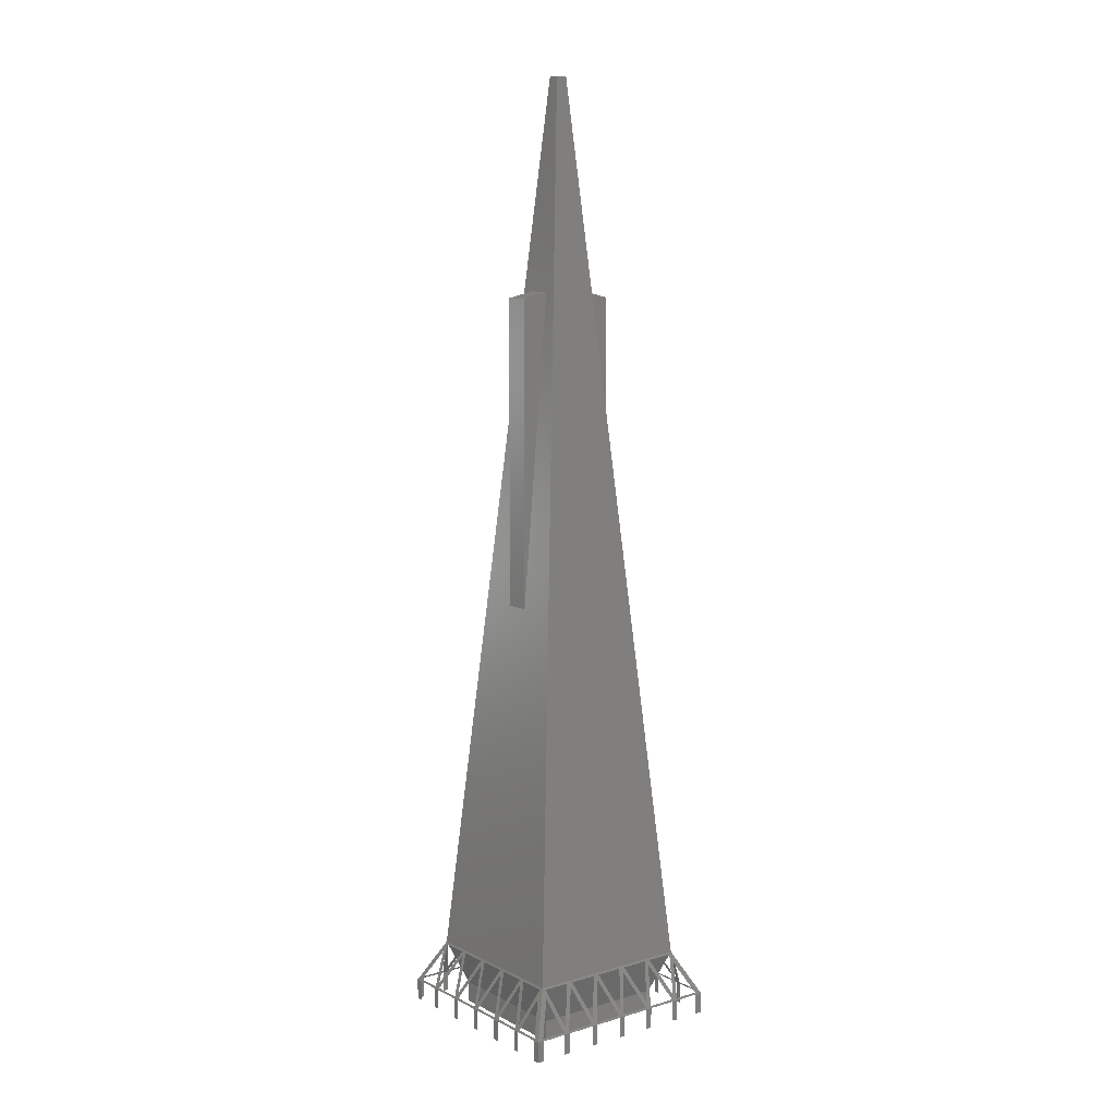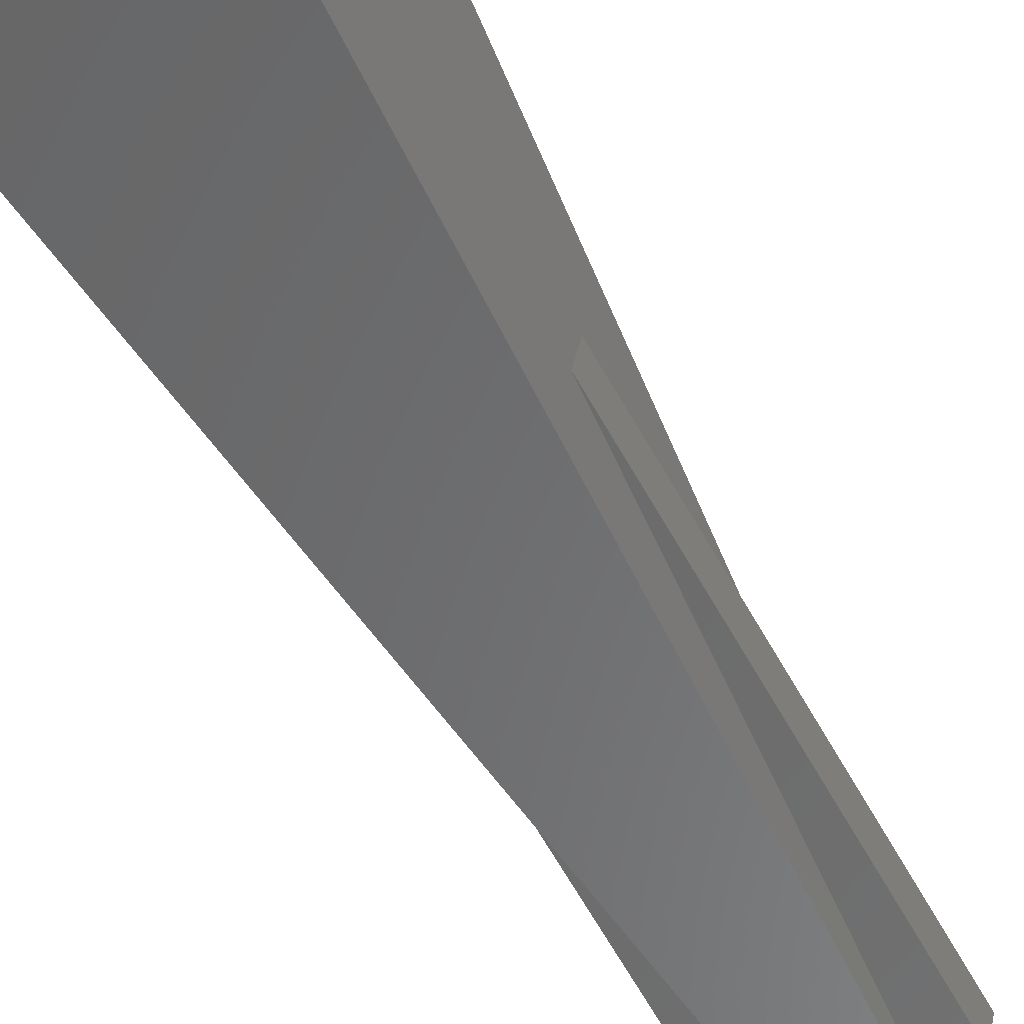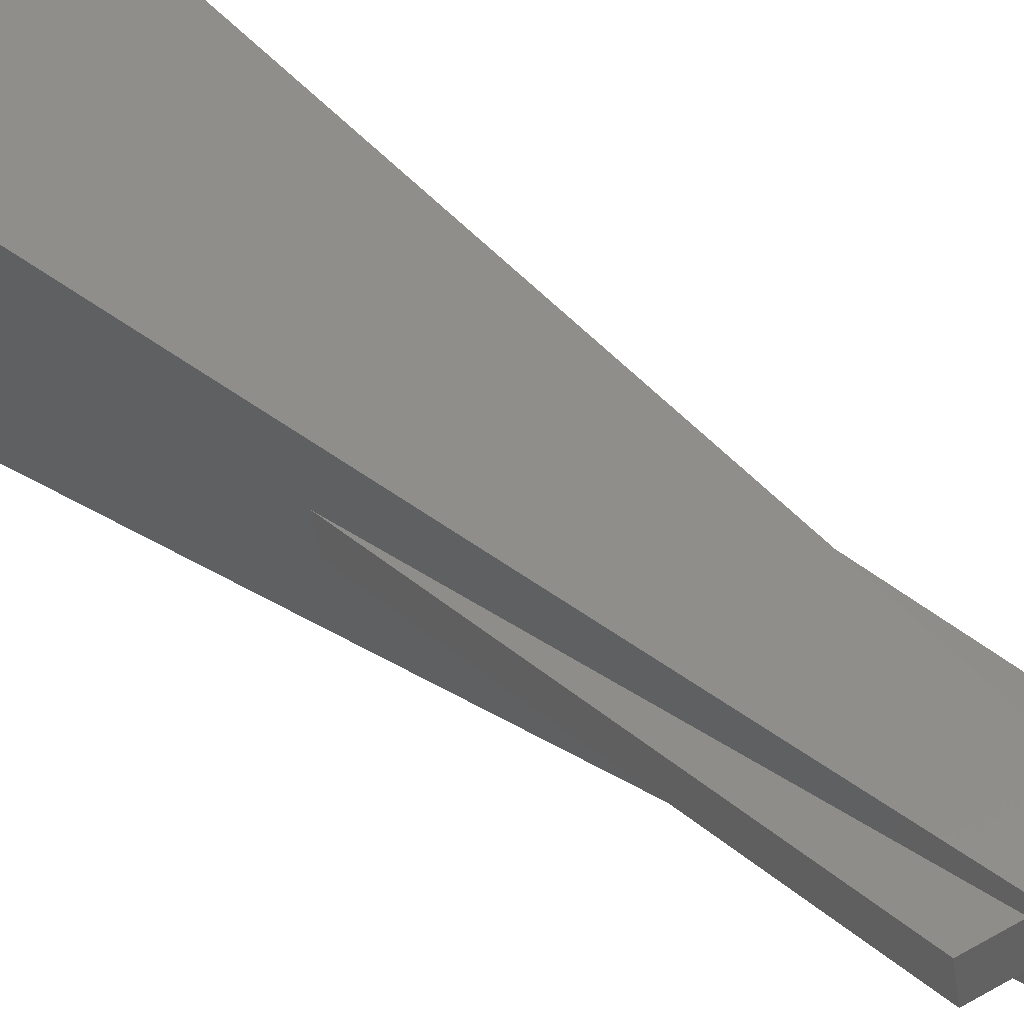
<metadata>
{"format":"stl","ext":"stl","renderer":"f3d","projection":"perspective","resolution":1024,"background":"white","views":[{"elev":8.8,"azim":-27.4,"up":"+Z"},{"elev":-64.1,"azim":-150.7,"up":"+Y"},{"elev":38.5,"azim":-42.6,"up":"+Y"}]}
</metadata>
<code>
# stl→obj: 304 verts, 456 faces
v -1018 -8055 2.605e+05
v 1441 -4515 2.605e+05
v -1558 -5055 2.605e+05
v 1982 -7514 2.605e+05
v 8795 -2.797e+04 1.807e+04
v 2.676e+04 -2.473e+04 1.807e+04
v -263.5 -2.96e+04 1.807e+04
v -9322 -3.123e+04 1.807e+04
v -1.823e+04 -3.284e+04 1.807e+04
v -2.35e+04 -3.799e+04 6202
v -2.315e+04 -3.992e+04 553.2
v -2.315e+04 -3.992e+04 6202
v -2.35e+04 -3.799e+04 553.2
v 7223 -8428 2.038e+05
v 1.345e+04 -492.7 2.021e+05
v 6034 -1829 2.038e+05
v 1.464e+04 -7092 2.021e+05
v 1.345e+04 -492.7 1.181e+05
v 1.464e+04 -7092 1.181e+05
v -1.303e+04 -1.208e+04 2.021e+05
v -6799 -4141 2.038e+05
v -1.421e+04 -5477 2.021e+05
v -5610 -1.074e+04 2.038e+05
v -1.421e+04 -5477 1.181e+05
v -1.303e+04 -1.208e+04 1.181e+05
v 2.353e+04 -6760 1.807e+04
v 2.516e+04 -1.582e+04 1.807e+04
v 2.189e+04 2298 1.807e+04
v 1.866e+04 2.027e+04 1.807e+04
v 2.026e+04 1.136e+04 1.807e+04
v -3.185e+04 8359 6202
v -3.155e+04 6677 553.2
v -3.155e+04 6677 6202
v -3.185e+04 8359 553.2
v -3.014e+04 -1111 6202
v -2.984e+04 -2791 553.2
v -2.984e+04 -2791 6202
v -3.014e+04 -1111 553.2
v -2.844e+04 -1.058e+04 6202
v -2.813e+04 -1.226e+04 553.2
v -2.813e+04 -1.226e+04 6202
v -2.844e+04 -1.058e+04 553.2
v -2.673e+04 -2.005e+04 6202
v -2.643e+04 -2.173e+04 553.2
v -2.643e+04 -2.173e+04 6202
v -2.673e+04 -2.005e+04 553.2
v -2.502e+04 -2.952e+04 6202
v -2.475e+04 -3.104e+04 553.2
v -2.475e+04 -3.104e+04 6202
v -2.502e+04 -2.952e+04 553.2
v -3.342e+04 1.708e+04 6202
v -3.309e+04 1.524e+04 553.2
v -3.309e+04 1.524e+04 6202
v -3.342e+04 1.708e+04 553.2
v -2.132e+04 -3.959e+04 553.2
v -2.132e+04 -3.959e+04 6202
v 2.497e+04 -3.125e+04 6202
v 2.344e+04 -3.152e+04 553.2
v 2.497e+04 -3.125e+04 553.2
v 2.344e+04 -3.152e+04 6202
v 1.566e+04 -3.292e+04 6202
v 1.398e+04 -3.323e+04 553.2
v 1.566e+04 -3.292e+04 553.2
v 1.398e+04 -3.323e+04 6202
v 6187 -3.463e+04 6202
v 4507 -3.493e+04 553.2
v 6187 -3.463e+04 553.2
v 4507 -3.493e+04 6202
v 3.384e+04 -2.965e+04 553.2
v 3.192e+04 -2.999e+04 6202
v 3.192e+04 -2.999e+04 553.2
v 3.384e+04 -2.965e+04 6202
v -1.275e+04 -3.804e+04 6202
v -1.443e+04 -3.835e+04 553.2
v -1.275e+04 -3.804e+04 553.2
v -1.443e+04 -3.835e+04 6202
v -1.368e+04 -3.733e+04 7879
v -1.78e+04 -3.418e+04 1.535e+04
v -1.448e+04 -3.807e+04 6744
v -1.74e+04 -3.297e+04 1.753e+04
v 2.407e+04 -3.053e+04 7879
v 1.8e+04 -2.714e+04 1.648e+04
v 2.339e+04 -3.125e+04 6744
v 1.872e+04 -2.646e+04 1.753e+04
v -4242 -3.564e+04 7876
v -9177 -3.204e+04 1.648e+04
v -5011 -3.637e+04 6744
v -8374 -3.134e+04 1.753e+04
v 1.463e+04 -3.224e+04 7876
v 8940 -2.877e+04 1.648e+04
v 1.393e+04 -3.295e+04 6744
v 9685 -2.809e+04 1.753e+04
v 5194 -3.394e+04 7875
v -118.2 -3.04e+04 1.648e+04
v 4458 -3.466e+04 6744
v 655.3 -2.972e+04 1.753e+04
v -3282 -3.634e+04 6202
v -4962 -3.664e+04 6202
v 3.187e+04 -2.972e+04 6744
v 2.681e+04 -2.62e+04 1.524e+04
v 2.603e+04 -2.514e+04 1.753e+04
v 1.7e+04 -2.677e+04 1.753e+04
v 7975 -2.84e+04 1.753e+04
v -1055 -3.002e+04 1.753e+04
v -1.009e+04 -3.165e+04 1.753e+04
v 1.785e+04 -2.633e+04 1.807e+04
v -2.137e+04 -3.931e+04 6744
v -1.28e+04 -3.777e+04 6744
v 1.561e+04 -3.265e+04 6744
v 2.508e+04 -3.094e+04 6744
v -3331 -3.606e+04 6744
v 6137 -3.436e+04 6744
v -4962 -3.664e+04 553.2
v -3282 -3.634e+04 553.2
v 3.057e+04 -1.146e+04 553.2
v 3.026e+04 -9779 6202
v 3.057e+04 -1.146e+04 6202
v 3.026e+04 -9779 553.2
v 3.351e+04 -2.781e+04 6202
v 3.324e+04 -2.786e+04 6744
v 3.2e+04 -2.098e+04 6744
v 3.227e+04 -2.093e+04 6202
v 2.69e+04 -2.39e+04 1.753e+04
v 2.811e+04 -2.43e+04 1.535e+04
v 3.126e+04 -2.017e+04 7879
v 3.197e+04 -1.925e+04 6202
v 3.17e+04 -1.93e+04 6744
v 3.029e+04 -1.151e+04 6744
v 2.558e+04 -1.658e+04 1.753e+04
v 2.527e+04 -1.487e+04 1.753e+04
v 2.596e+04 -1.567e+04 1.648e+04
v 2.956e+04 -1.074e+04 7876
v 2.999e+04 -9828 6744
v 2.859e+04 -2039 6744
v 2.886e+04 -1990 6202
v 2.395e+04 -7551 1.753e+04
v 2.364e+04 -5841 1.753e+04
v 2.433e+04 -6615 1.648e+04
v 2.786e+04 -1302 7875
v 2.856e+04 -310.2 6202
v 2.828e+04 -359.5 6744
v 2.688e+04 7429 6744
v 2.715e+04 7479 6202
v 2.232e+04 1478 1.753e+04
v 2.202e+04 3188 1.753e+04
v 2.27e+04 2444 1.648e+04
v 2.616e+04 8134 7876
v 2.685e+04 9159 6202
v 2.658e+04 9110 6744
v 2.517e+04 1.69e+04 6744
v 2.545e+04 1.695e+04 6202
v 2.392e+04 2.542e+04 6202
v 2.487e+04 1.858e+04 6744
v 2.517e+04 1.847e+04 6202
v 2.365e+04 2.537e+04 6744
v 2.039e+04 1.222e+04 1.753e+04
v 2.107e+04 1.15e+04 1.648e+04
v 2.446e+04 1.757e+04 7879
v 1.907e+04 1.954e+04 1.753e+04
v 2.013e+04 2.031e+04 1.524e+04
v 2.357e+04 2.735e+04 6202
v 2.07e+04 1.051e+04 1.753e+04
v 3.227e+04 -2.093e+04 553.2
v 3.197e+04 -1.925e+04 553.2
v 2.392e+04 2.542e+04 553.2
v 2.357e+04 2.735e+04 553.2
v 2.886e+04 -1990 553.2
v 2.856e+04 -310.2 553.2
v 2.685e+04 9159 553.2
v 2.715e+04 7479 553.2
v 2.545e+04 1.695e+04 553.2
v 2.517e+04 1.847e+04 553.2
v 3.351e+04 -2.781e+04 553.2
v 1.317e+04 2.547e+04 553.2
v 1.486e+04 2.578e+04 6202
v 1.486e+04 2.578e+04 553.2
v 1.317e+04 2.547e+04 6202
v 3706 2.377e+04 553.2
v 5386 2.407e+04 6202
v 5386 2.407e+04 553.2
v 3706 2.377e+04 6202
v -5763 2.206e+04 553.2
v -4083 2.236e+04 6202
v -4083 2.236e+04 553.2
v -5763 2.206e+04 6202
v -3.15e+04 1.742e+04 553.2
v -3.15e+04 1.742e+04 6202
v 2.174e+04 2.702e+04 553.2
v 2.174e+04 2.702e+04 6202
v -2.454e+04 1.868e+04 553.2
v -2.302e+04 1.895e+04 6202
v -2.302e+04 1.895e+04 553.2
v -2.454e+04 1.868e+04 6202
v -1.523e+04 2.035e+04 553.2
v -1.355e+04 2.066e+04 6202
v -1.355e+04 2.066e+04 553.2
v -1.523e+04 2.035e+04 6202
v 3473 -2.438e+04 553.2
v -5996 -2.609e+04 6202
v -5996 -2.609e+04 553.2
v 3473 -2.438e+04 6202
v -1.462e+04 -2.764e+04 6202
v -1.462e+04 -2.764e+04 553.2
v 1.294e+04 -2.268e+04 553.2
v 1.294e+04 -2.268e+04 6202
v 2.157e+04 -2.112e+04 6202
v 2.157e+04 -2.112e+04 553.2
v -1.618e+04 -1.901e+04 6202
v -1.788e+04 -9546 553.2
v -1.618e+04 -1.901e+04 553.2
v -1.788e+04 -9546 6202
v 1.831e+04 -3024 553.2
v 1.66e+04 6445 6202
v 1.831e+04 -3024 6202
v 1.66e+04 6445 553.2
v 1.505e+04 1.507e+04 6202
v 1.505e+04 1.507e+04 553.2
v 2.001e+04 -1.249e+04 553.2
v 2.001e+04 -1.249e+04 6202
v -1.252e+04 1.011e+04 553.2
v -3049 1.181e+04 6202
v -3049 1.181e+04 553.2
v -1.252e+04 1.011e+04 6202
v 6420 1.352e+04 553.2
v 6420 1.352e+04 6202
v -2.634e+04 1.216e+04 1.807e+04
v -2.115e+04 8551 6202
v -2.473e+04 3249 1.807e+04
v -1.959e+04 -76.79 553.2
v -1.959e+04 -76.79 6202
v -1.984e+04 -2.393e+04 1.807e+04
v -2.147e+04 -1.487e+04 1.807e+04
v -2.31e+04 -5809 1.807e+04
v -2.515e+04 4012 1.753e+04
v -2.647e+04 1.133e+04 1.753e+04
v -2.768e+04 1.173e+04 1.535e+04
v -3.282e+04 1.529e+04 6744
v -3.158e+04 8408 6744
v -2.987e+04 -1061 6744
v -3.127e+04 6726 6744
v -3.084e+04 7605 7879
v -2.353e+04 -5018 1.753e+04
v -2.485e+04 2301 1.753e+04
v -2.554e+04 3104 1.648e+04
v -2.816e+04 -1.053e+04 6744
v -2.957e+04 -2742 6744
v -2.914e+04 -1831 7876
v -2.19e+04 -1.405e+04 1.753e+04
v -2.322e+04 -6728 1.753e+04
v -2.391e+04 -5955 1.648e+04
v -2.646e+04 -2e+04 6744
v -2.786e+04 -1.221e+04 6744
v -2.744e+04 -1.127e+04 7875
v -2.027e+04 -2.308e+04 1.753e+04
v -2.159e+04 -1.576e+04 1.753e+04
v -2.228e+04 -1.501e+04 1.648e+04
v -2.475e+04 -2.947e+04 6744
v -2.615e+04 -2.168e+04 6744
v -2.574e+04 -2.07e+04 7876
v -1.865e+04 -3.21e+04 1.753e+04
v -1.997e+04 -2.479e+04 1.753e+04
v -2.064e+04 -2.407e+04 1.648e+04
v -2.322e+04 -3.794e+04 6744
v -1.97e+04 -3.288e+04 1.524e+04
v -2.445e+04 -3.115e+04 6744
v -2.404e+04 -3.014e+04 7879
v -2.115e+04 8551 553.2
v 1.491e+04 2.55e+04 6744
v 1.41e+04 2.477e+04 7879
v 1.823e+04 2.161e+04 1.535e+04
v 1.322e+04 2.52e+04 6744
v 1.783e+04 2.04e+04 1.753e+04
v 5435 2.38e+04 6744
v 4665 2.307e+04 7876
v 9600 1.947e+04 1.648e+04
v 3755 2.349e+04 6744
v 8797 1.877e+04 1.753e+04
v 1.051e+04 1.908e+04 1.753e+04
v -4034 2.209e+04 6744
v -4771 2.137e+04 7875
v 542 1.783e+04 1.648e+04
v -5713 2.179e+04 6744
v -231.5 1.715e+04 1.753e+04
v 1478 1.745e+04 1.753e+04
v -1.35e+04 2.038e+04 6744
v -1.421e+04 1.967e+04 7876
v -8516 1.62e+04 1.648e+04
v -1.518e+04 2.008e+04 6744
v -9261 1.552e+04 1.753e+04
v -7551 1.583e+04 1.753e+04
v -2.297e+04 1.868e+04 6744
v -2.364e+04 1.796e+04 7879
v -1.758e+04 1.457e+04 1.648e+04
v -2.465e+04 1.837e+04 6744
v -1.829e+04 1.389e+04 1.753e+04
v -1.658e+04 1.42e+04 1.753e+04
v -3.145e+04 1.715e+04 6744
v 2.179e+04 2.674e+04 6744
v -2.638e+04 1.363e+04 1.524e+04
v -2.561e+04 1.257e+04 1.753e+04
v 9746 1.866e+04 1.807e+04
v 687.3 1.703e+04 1.807e+04
v -1.743e+04 1.376e+04 1.807e+04
v -8371 1.54e+04 1.807e+04
f 1 2 3
f 2 1 4
f 5 6 4
f 5 4 7
f 7 4 8
f 8 1 9
f 1 8 4
f 10 11 12
f 11 10 13
f 14 15 16
f 15 14 17
f 16 15 18
f 14 19 17
f 18 17 19
f 17 18 15
f 20 21 22
f 21 20 23
f 21 24 22
f 23 20 25
f 20 24 25
f 24 20 22
f 26 14 27
f 14 26 19
f 19 26 18
f 18 26 28
f 27 4 6
f 4 27 14
f 4 14 16
f 4 16 2
f 2 16 29
f 29 16 18
f 29 18 28
f 29 28 30
f 31 32 33
f 32 31 34
f 35 36 37
f 36 35 38
f 39 40 41
f 40 39 42
f 43 44 45
f 44 43 46
f 47 48 49
f 48 47 50
f 51 52 53
f 52 51 54
f 55 12 11
f 12 55 56
f 57 58 59
f 58 57 60
f 61 62 63
f 62 61 64
f 65 66 67
f 66 65 68
f 69 70 71
f 70 69 72
f 73 74 75
f 74 73 76
f 77 78 79
f 78 77 80
f 81 82 83
f 82 81 84
f 85 86 87
f 86 85 88
f 89 90 91
f 90 89 92
f 93 94 95
f 94 93 96
f 60 72 61
f 64 72 65
f 65 72 68
f 68 72 97
f 97 72 98
f 98 72 73
f 73 72 99
f 99 72 6
f 73 99 76
f 76 99 56
f 99 6 100
f 100 6 101
f 101 6 84
f 84 6 102
f 102 6 92
f 92 6 103
f 103 6 96
f 96 6 104
f 104 6 88
f 88 6 105
f 105 6 80
f 80 6 106
f 12 107 9
f 107 12 56
f 107 56 108
f 108 56 109
f 109 56 99
f 109 99 110
f 109 110 83
f 111 91 112
f 111 112 95
f 108 111 87
f 107 108 79
f 9 107 78
f 9 78 80
f 9 80 106
f 9 106 5
f 9 5 8
f 8 5 7
f 108 77 79
f 77 108 86
f 77 86 105
f 105 86 88
f 111 85 87
f 85 111 94
f 85 94 104
f 104 94 96
f 112 93 95
f 93 112 90
f 93 90 103
f 103 90 92
f 109 89 91
f 89 109 82
f 89 82 102
f 102 82 84
f 110 81 83
f 81 110 100
f 81 100 101
f 97 113 114
f 113 97 98
f 115 116 117
f 116 115 118
f 119 120 72
f 120 119 121
f 121 119 122
f 121 123 124
f 123 121 125
f 125 121 122
f 125 122 126
f 125 126 127
f 127 126 128
f 128 126 117
f 120 6 72
f 6 120 124
f 6 124 123
f 6 123 27
f 27 123 129
f 128 130 131
f 130 128 132
f 132 128 117
f 132 117 116
f 132 116 133
f 133 116 134
f 134 116 135
f 127 129 125
f 129 127 131
f 129 131 27
f 27 131 130
f 27 130 26
f 26 130 136
f 134 137 138
f 137 134 139
f 139 134 135
f 139 135 140
f 139 140 141
f 141 140 142
f 142 140 143
f 133 136 132
f 136 133 138
f 136 138 26
f 26 138 137
f 26 137 28
f 28 137 144
f 142 145 146
f 145 142 147
f 147 142 143
f 147 143 148
f 147 148 149
f 149 148 150
f 150 148 151
f 152 153 154
f 153 152 155
f 150 156 157
f 156 150 158
f 158 150 151
f 158 151 154
f 158 154 159
f 159 154 153
f 159 153 160
f 159 160 29
f 29 160 161
f 161 160 155
f 161 155 152
f 149 162 147
f 162 149 157
f 162 157 30
f 30 157 156
f 30 156 29
f 29 156 159
f 141 144 139
f 144 141 146
f 144 146 28
f 28 146 145
f 28 145 30
f 30 145 162
f 163 126 122
f 126 163 164
f 165 161 152
f 161 165 166
f 167 140 135
f 140 167 168
f 169 143 170
f 143 169 148
f 171 154 151
f 154 171 172
f 173 72 69
f 72 173 119
f 174 175 176
f 175 174 177
f 178 179 180
f 179 178 181
f 182 183 184
f 183 182 185
f 51 186 54
f 186 51 187
f 188 161 166
f 161 188 189
f 190 191 192
f 191 190 193
f 194 195 196
f 195 194 197
f 198 199 200
f 199 198 201
f 200 202 203
f 202 200 199
f 204 201 198
f 201 204 205
f 206 204 207
f 204 206 205
f 208 209 210
f 209 208 211
f 202 210 203
f 210 202 208
f 212 213 214
f 213 212 215
f 215 216 213
f 216 215 217
f 218 206 207
f 206 218 219
f 218 214 219
f 214 218 212
f 220 221 222
f 221 220 223
f 224 216 217
f 216 224 225
f 222 225 224
f 225 222 221
f 226 227 228
f 211 229 209
f 229 211 230
f 227 230 228
f 208 202 231
f 231 202 9
f 232 208 231
f 228 230 233
f 211 208 232
f 233 211 232
f 230 211 233
f 226 234 228
f 234 226 235
f 235 226 236
f 236 226 237
f 237 226 51
f 238 53 31
f 53 238 237
f 53 237 51
f 239 33 35
f 33 239 240
f 33 240 31
f 31 240 241
f 31 241 238
f 238 241 235
f 238 235 236
f 228 242 233
f 242 228 243
f 243 228 244
f 244 228 240
f 240 228 234
f 240 234 241
f 245 37 39
f 37 245 246
f 37 246 35
f 35 246 247
f 35 247 239
f 239 247 243
f 239 243 244
f 233 248 232
f 248 233 249
f 249 233 250
f 250 233 246
f 246 233 242
f 246 242 247
f 251 41 43
f 41 251 252
f 41 252 39
f 39 252 253
f 39 253 245
f 245 253 249
f 245 249 250
f 232 254 231
f 254 232 255
f 255 232 256
f 256 232 252
f 252 232 248
f 252 248 253
f 257 45 47
f 45 257 258
f 45 258 43
f 43 258 259
f 43 259 251
f 251 259 255
f 251 255 256
f 231 260 9
f 260 231 261
f 261 231 262
f 262 231 258
f 258 231 254
f 258 254 259
f 12 263 10
f 263 12 9
f 263 9 264
f 264 9 265
f 265 9 260
f 265 260 266
f 265 266 49
f 49 266 47
f 47 266 257
f 257 266 261
f 257 261 262
f 263 49 10
f 49 263 265
f 227 220 267
f 220 227 223
f 268 269 270
f 269 268 271
f 270 269 272
f 273 274 275
f 274 273 276
f 275 274 277
f 275 277 278
f 279 280 281
f 280 279 282
f 281 280 283
f 281 283 284
f 285 286 287
f 286 285 288
f 287 286 289
f 287 289 290
f 291 292 293
f 292 291 294
f 293 292 295
f 293 295 296
f 51 297 187
f 297 51 226
f 187 297 294
f 187 294 271
f 187 271 298
f 298 271 268
f 271 294 282
f 271 282 273
f 273 282 276
f 282 294 288
f 282 288 285
f 288 294 291
f 297 226 299
f 299 226 300
f 300 226 301
f 302 226 303
f 161 298 29
f 298 161 189
f 298 189 175
f 298 175 177
f 298 177 179
f 298 179 181
f 298 181 183
f 298 183 185
f 298 185 195
f 298 195 197
f 298 197 191
f 298 191 193
f 298 193 187
f 29 298 270
f 29 270 272
f 29 272 278
f 29 278 277
f 29 277 284
f 29 284 283
f 29 283 290
f 29 290 289
f 29 289 296
f 29 296 295
f 29 295 300
f 29 300 301
f 287 280 282
f 280 287 290
f 281 274 276
f 274 281 284
f 293 286 288
f 286 293 296
f 275 269 271
f 269 275 278
f 299 292 294
f 292 299 300
f 3 303 226
f 302 29 301
f 29 304 2
f 2 304 303
f 2 303 3
f 1 231 9
f 231 1 23
f 231 23 232
f 232 23 25
f 23 1 21
f 21 1 3
f 21 3 226
f 21 226 228
f 25 233 232
f 233 25 24
f 233 24 228
f 228 24 21
f 230 267 229
f 267 230 227
f 5 201 205
f 6 106 206
f 8 202 199
f 8 199 7
f 7 199 201
f 7 201 5
f 8 9 202
f 5 205 106
f 106 205 206
f 26 27 219
f 30 28 213
f 216 30 213
f 213 28 214
f 29 30 216
f 219 27 206
f 28 26 214
f 27 6 206
f 214 26 219
f 302 301 225
f 302 225 221
f 29 216 301
f 304 302 221
f 301 216 225
f 303 227 226
f 304 221 223
f 303 223 227
f 303 304 223

</code>
